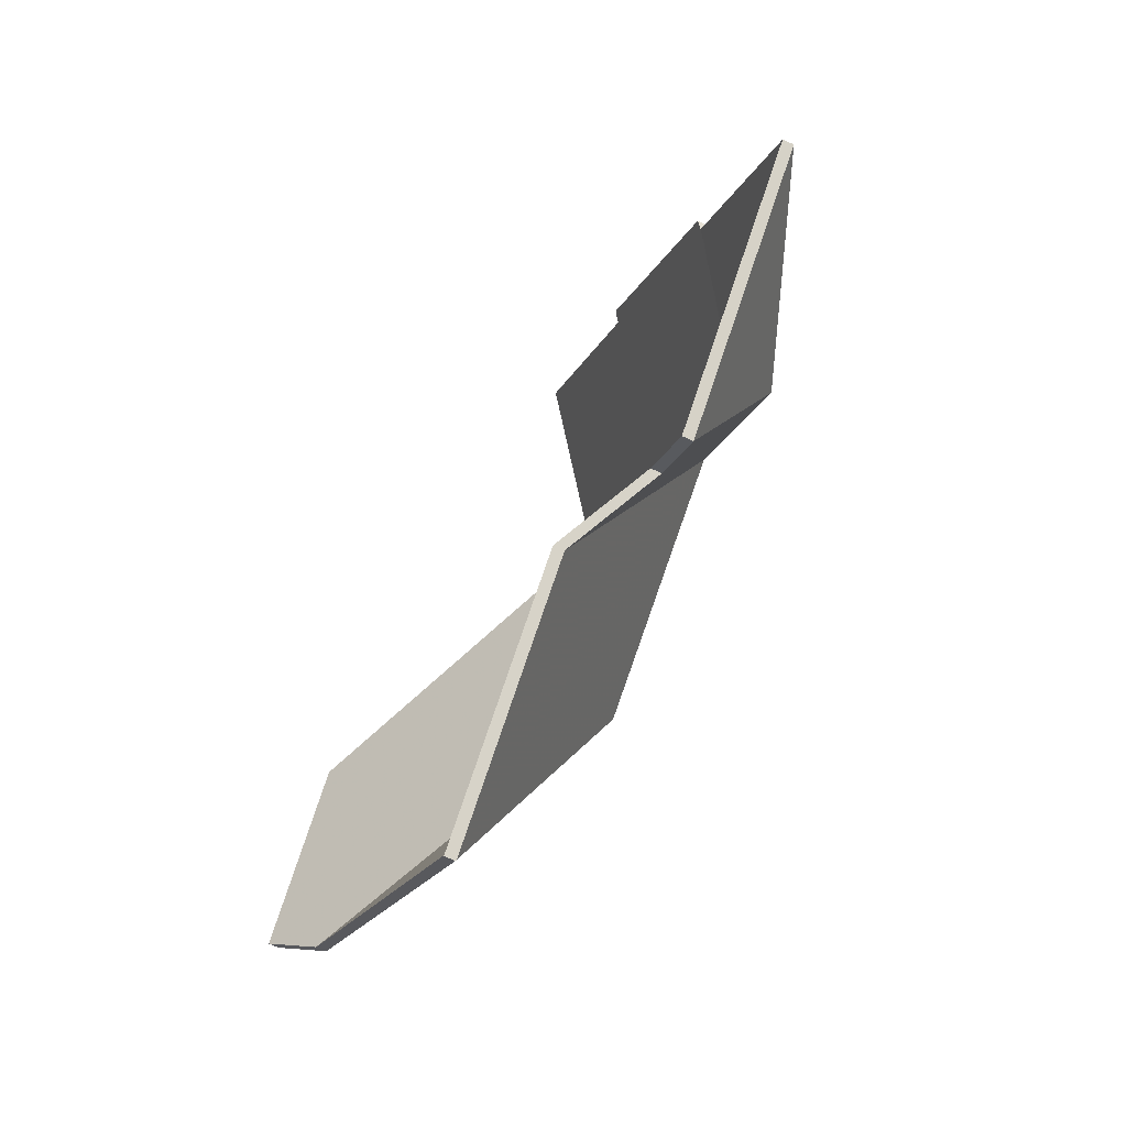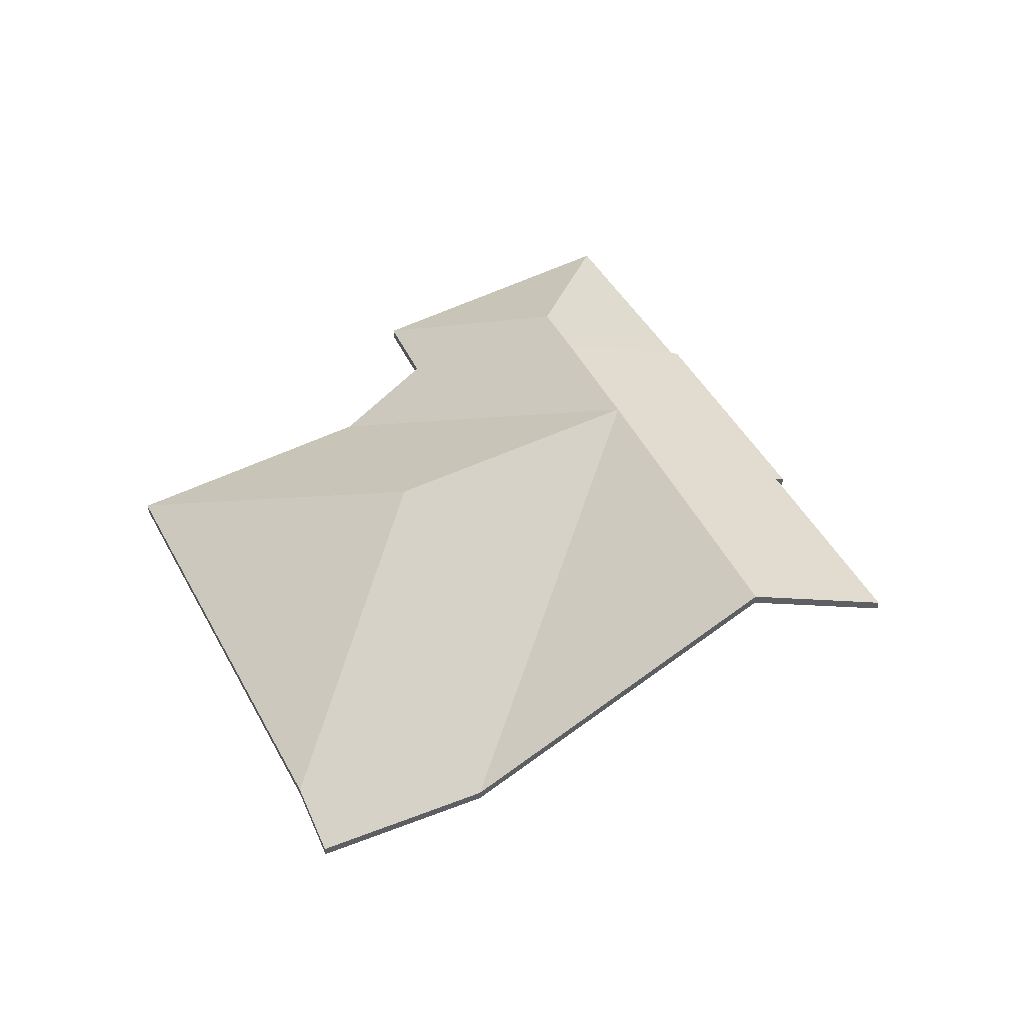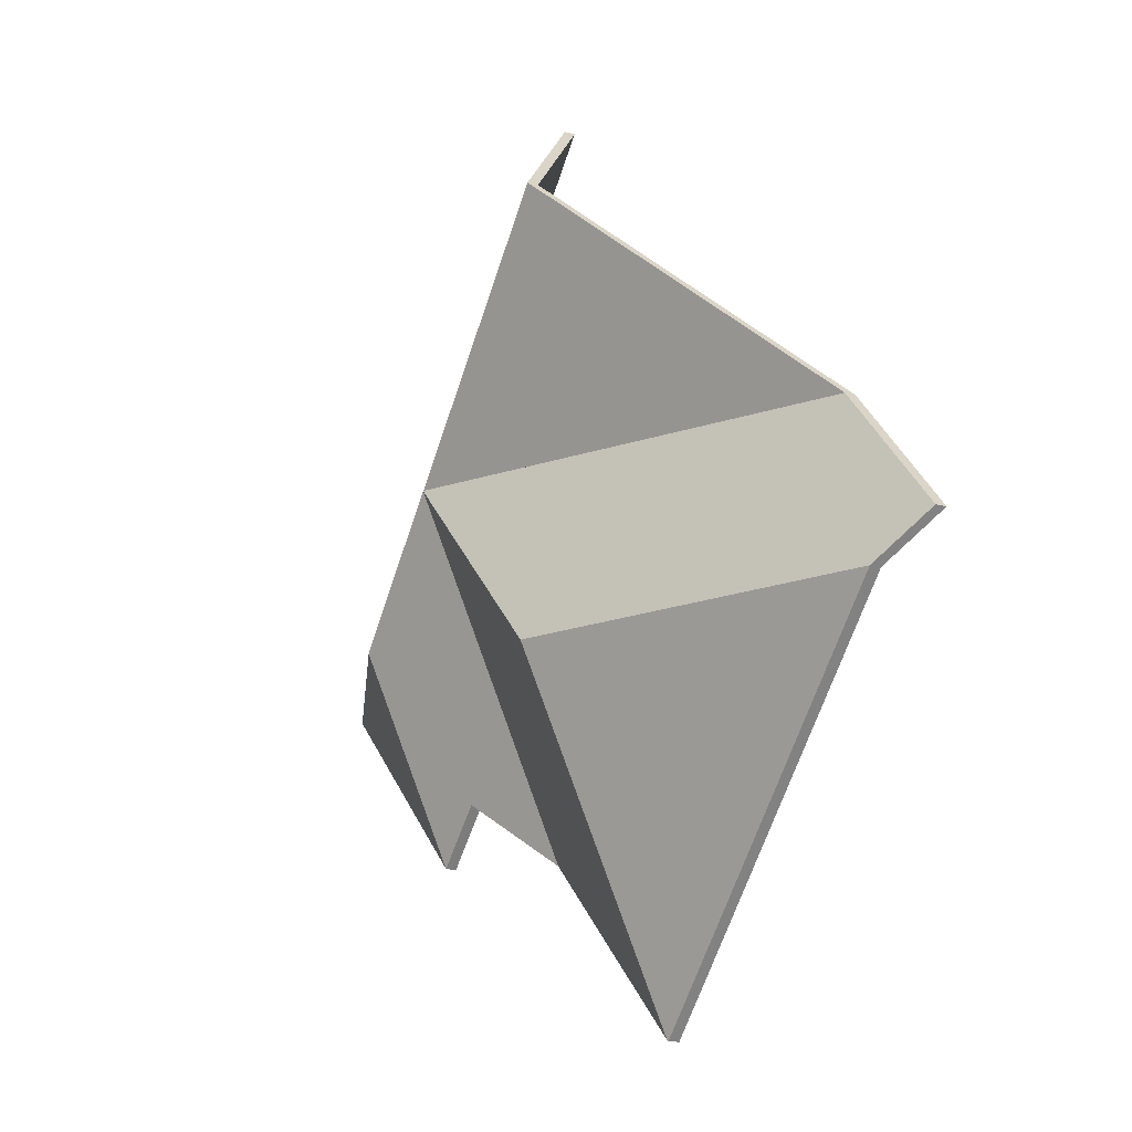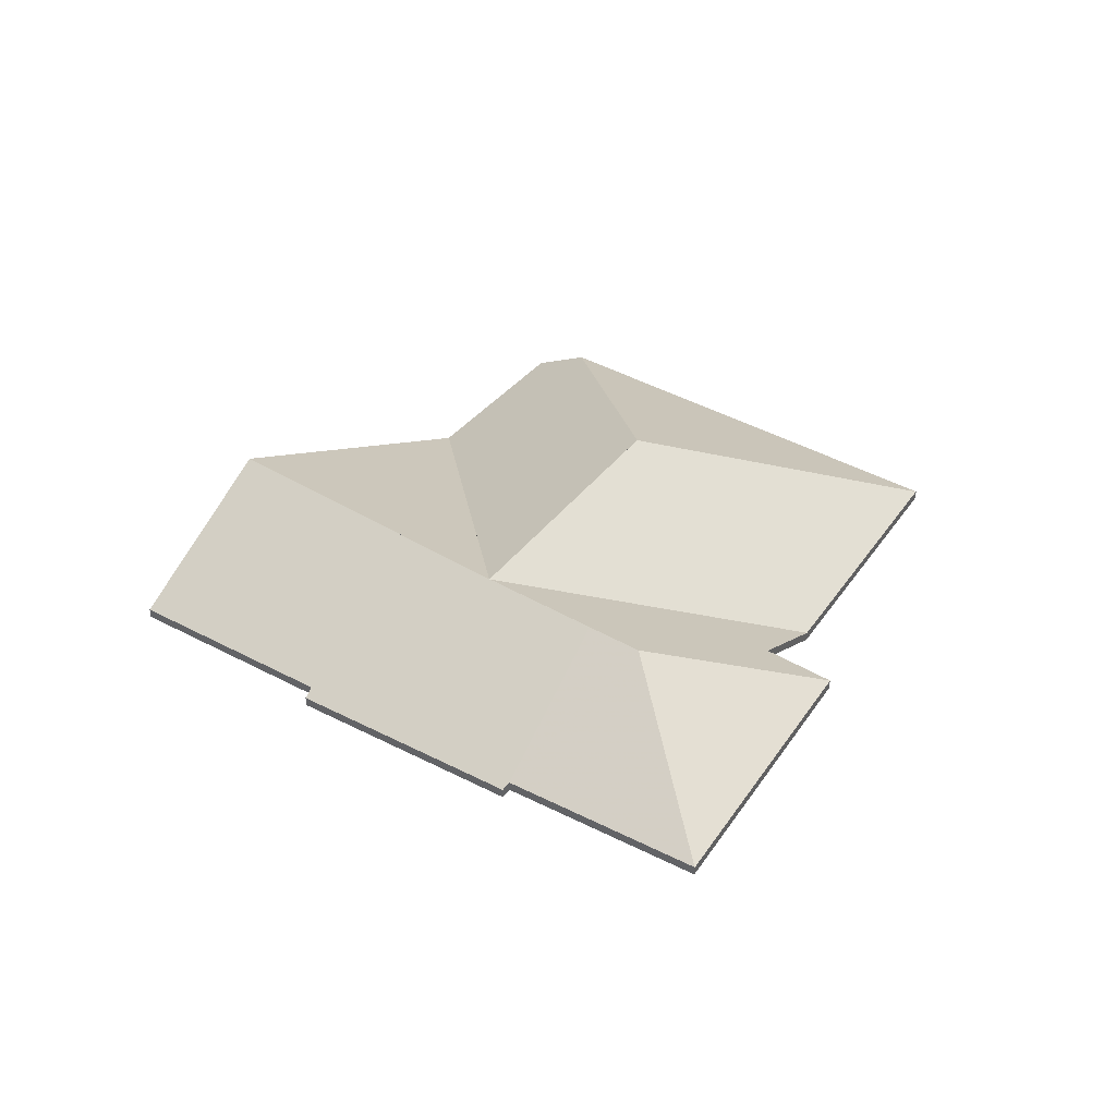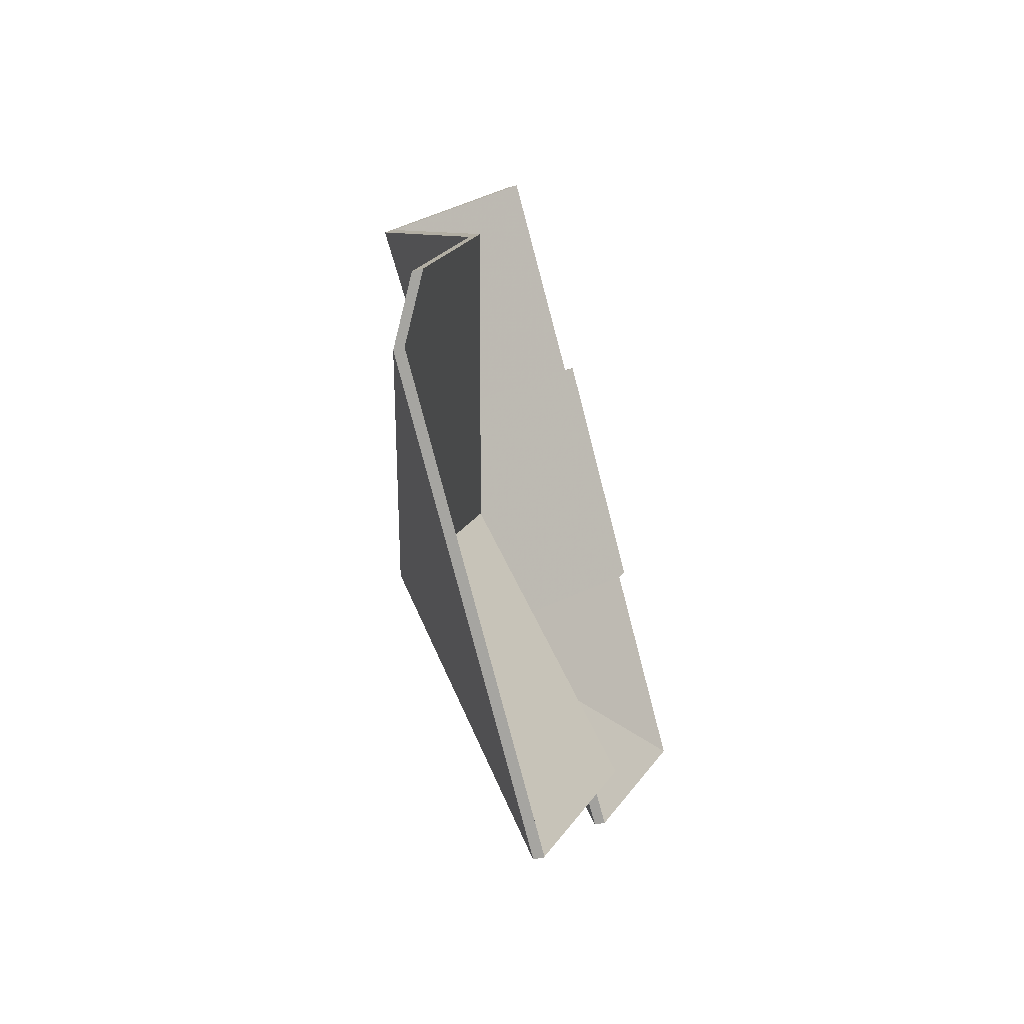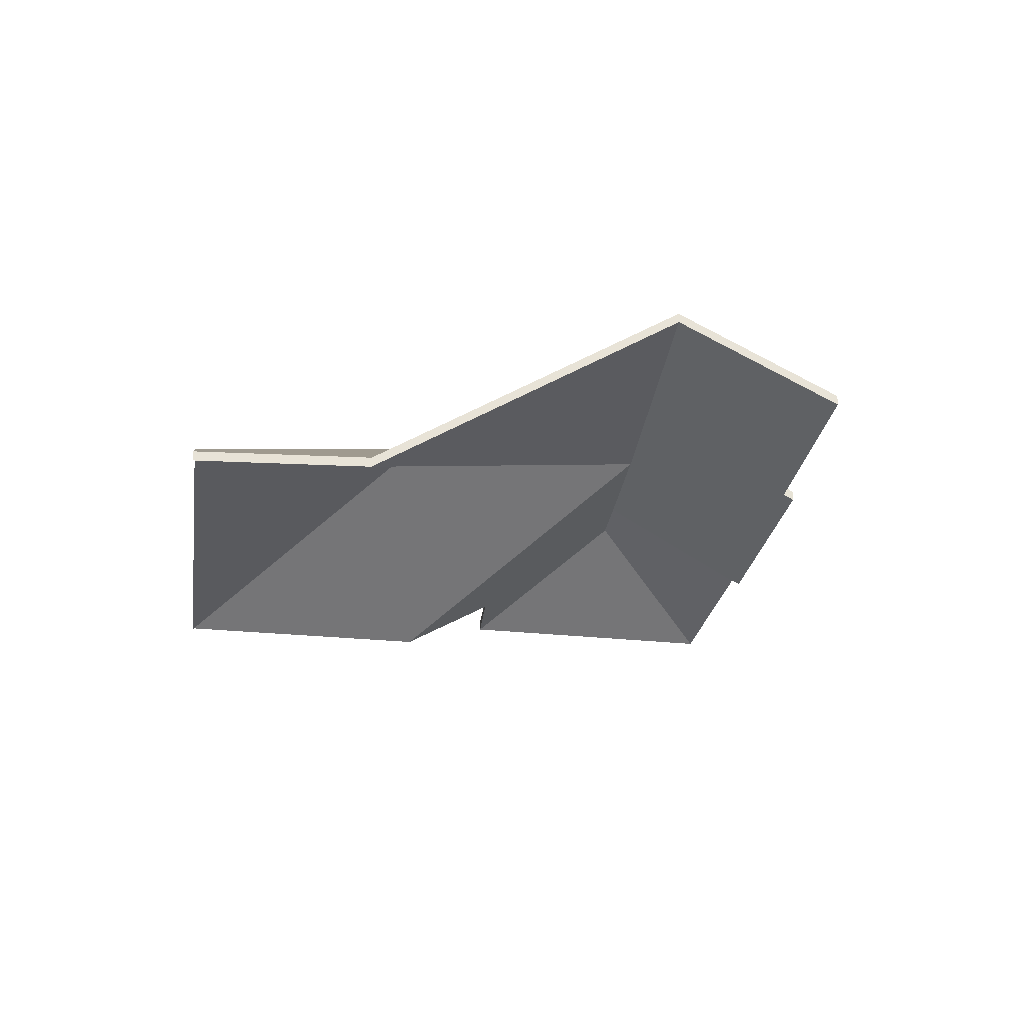
<metadata>
{"format":"obj","ext":"obj","renderer":"f3d","projection":"perspective","resolution":1024,"background":"white","views":[{"elev":-65.5,"azim":64.9,"up":"+Z"},{"elev":49.7,"azim":-72.2,"up":"+Y"},{"elev":-18.7,"azim":-117.9,"up":"+Z"},{"elev":43.0,"azim":78.5,"up":"+Y"},{"elev":-35.2,"azim":-68.3,"up":"+Z"},{"elev":-26.6,"azim":-52.7,"up":"+Y"}]}
</metadata>
<code>
v -2.854 -0.03167 1.484
v -2.811 -0.04916 1.482
v -2.811 -0.05131 1.482
v -2.854 -0.03382 1.484
v -2.862 -0.03143 1.492
v -2.854 -0.03167 1.484
v -2.854 -0.03382 1.484
v -2.862 -0.03358 1.492
v -2.811 -0.04916 1.482
v -2.839 -0.04916 1.513
v -2.839 -0.05131 1.513
v -2.811 -0.05131 1.482
v -2.839 -0.04916 1.513
v -2.862 -0.03143 1.492
v -2.862 -0.03358 1.492
v -2.839 -0.05131 1.513
v -2.854 -0.03167 1.484
v -2.862 -0.03143 1.492
v -2.839 -0.04916 1.513
v -2.811 -0.04916 1.482
v -2.839 -0.05131 1.513
v -2.862 -0.03358 1.492
v -2.854 -0.03382 1.484
v -2.811 -0.05131 1.482
v -2.854 -0.03167 1.484
v -2.854 -0.04916 1.442
v -2.854 -0.05131 1.442
v -2.854 -0.03382 1.484
v -2.854 -0.04916 1.442
v -2.811 -0.04916 1.482
v -2.811 -0.05131 1.482
v -2.854 -0.05131 1.442
v -2.811 -0.04916 1.482
v -2.854 -0.03167 1.484
v -2.854 -0.03382 1.484
v -2.811 -0.05131 1.482
v -2.854 -0.04916 1.442
v -2.854 -0.03167 1.484
v -2.811 -0.04916 1.482
v -2.811 -0.05131 1.482
v -2.854 -0.03382 1.484
v -2.854 -0.05131 1.442
v -2.862 -0.03143 1.492
v -2.839 -0.04916 1.513
v -2.839 -0.05131 1.513
v -2.862 -0.03358 1.492
v -2.839 -0.04916 1.513
v -2.839 -0.05011 1.515
v -2.839 -0.05226 1.515
v -2.839 -0.05131 1.513
v -2.879 -0.03106 1.51
v -2.862 -0.03143 1.492
v -2.862 -0.03358 1.492
v -2.879 -0.03321 1.51
v -2.879 -0.03104 1.51
v -2.879 -0.03106 1.51
v -2.879 -0.03321 1.51
v -2.879 -0.03319 1.51
v -2.879 -0.03107 1.51
v -2.879 -0.03104 1.51
v -2.879 -0.03319 1.51
v -2.879 -0.03323 1.51
v -2.897 -0.03051 1.526
v -2.879 -0.03107 1.51
v -2.879 -0.03323 1.51
v -2.897 -0.03266 1.526
v -2.839 -0.05011 1.515
v -2.872 -0.0504 1.55
v -2.872 -0.05256 1.55
v -2.839 -0.05226 1.515
v -2.872 -0.0504 1.55
v -2.897 -0.03051 1.526
v -2.897 -0.03266 1.526
v -2.872 -0.05256 1.55
v -2.879 -0.03106 1.51
v -2.879 -0.03104 1.51
v -2.879 -0.03107 1.51
v -2.862 -0.03143 1.492
v -2.839 -0.04916 1.513
v -2.897 -0.03051 1.526
v -2.839 -0.05011 1.515
v -2.872 -0.0504 1.55
v -2.879 -0.03323 1.51
v -2.879 -0.03319 1.51
v -2.879 -0.03321 1.51
v -2.862 -0.03358 1.492
v -2.839 -0.05131 1.513
v -2.897 -0.03266 1.526
v -2.839 -0.05226 1.515
v -2.872 -0.05256 1.55
v -2.862 -0.03143 1.492
v -2.879 -0.03106 1.51
v -2.879 -0.03321 1.51
v -2.862 -0.03358 1.492
v -2.854 -0.03167 1.484
v -2.862 -0.03143 1.492
v -2.862 -0.03358 1.492
v -2.854 -0.03382 1.484
v -2.879 -0.03106 1.51
v -2.879 -0.06058 1.439
v -2.879 -0.06273 1.439
v -2.879 -0.03321 1.51
v -2.879 -0.06058 1.439
v -2.865 -0.04916 1.453
v -2.865 -0.05131 1.453
v -2.879 -0.06273 1.439
v -2.865 -0.04916 1.453
v -2.854 -0.04916 1.442
v -2.854 -0.05131 1.442
v -2.865 -0.05131 1.453
v -2.854 -0.04916 1.442
v -2.854 -0.03167 1.484
v -2.854 -0.03382 1.484
v -2.854 -0.05131 1.442
v -2.879 -0.03106 1.51
v -2.862 -0.03143 1.492
v -2.854 -0.03167 1.484
v -2.854 -0.04916 1.442
v -2.865 -0.04916 1.453
v -2.879 -0.06058 1.439
v -2.854 -0.03382 1.484
v -2.862 -0.03358 1.492
v -2.879 -0.03321 1.51
v -2.865 -0.05131 1.453
v -2.854 -0.05131 1.442
v -2.879 -0.06273 1.439
v -2.918 -0.03242 1.469
v -2.919 -0.06058 1.401
v -2.919 -0.06273 1.401
v -2.918 -0.03457 1.469
v -2.919 -0.06058 1.401
v -2.879 -0.06058 1.439
v -2.879 -0.06273 1.439
v -2.919 -0.06273 1.401
v -2.879 -0.03104 1.51
v -2.918 -0.03242 1.469
v -2.918 -0.03457 1.469
v -2.879 -0.03319 1.51
v -2.879 -0.03106 1.51
v -2.879 -0.03104 1.51
v -2.879 -0.03319 1.51
v -2.879 -0.03321 1.51
v -2.879 -0.06058 1.439
v -2.879 -0.03106 1.51
v -2.879 -0.03321 1.51
v -2.879 -0.06273 1.439
v -2.879 -0.03104 1.51
v -2.879 -0.03106 1.51
v -2.879 -0.06058 1.439
v -2.919 -0.06058 1.401
v -2.918 -0.03242 1.469
v -2.879 -0.06273 1.439
v -2.879 -0.03321 1.51
v -2.879 -0.03319 1.51
v -2.918 -0.03457 1.469
v -2.919 -0.06273 1.401
v -2.872 -0.0504 1.55
v -2.873 -0.04916 1.549
v -2.873 -0.05131 1.549
v -2.872 -0.05256 1.55
v -2.897 -0.03051 1.526
v -2.872 -0.0504 1.55
v -2.872 -0.05256 1.55
v -2.897 -0.03266 1.526
v -2.926 -0.02957 1.554
v -2.897 -0.03051 1.526
v -2.897 -0.03266 1.526
v -2.926 -0.03173 1.554
v -2.873 -0.04916 1.549
v -2.903 -0.04916 1.58
v -2.903 -0.05131 1.58
v -2.873 -0.05131 1.549
v -2.903 -0.04916 1.58
v -2.926 -0.02957 1.554
v -2.926 -0.03173 1.554
v -2.903 -0.05131 1.58
v -2.897 -0.03051 1.526
v -2.926 -0.02957 1.554
v -2.903 -0.04916 1.58
v -2.873 -0.04916 1.549
v -2.903 -0.05131 1.58
v -2.926 -0.03173 1.554
v -2.897 -0.03266 1.526
v -2.873 -0.05131 1.549
v -2.879 -0.03104 1.51
v -2.879 -0.03107 1.51
v -2.879 -0.03323 1.51
v -2.879 -0.03319 1.51
v -2.918 -0.03242 1.469
v -2.879 -0.03104 1.51
v -2.879 -0.03319 1.51
v -2.918 -0.03457 1.469
v -2.879 -0.03107 1.51
v -2.97 -0.06797 1.504
v -2.97 -0.07012 1.504
v -2.879 -0.03323 1.51
v -2.97 -0.06797 1.504
v -2.994 -0.0678 1.476
v -2.994 -0.06995 1.476
v -2.97 -0.07012 1.504
v -2.985 -0.06072 1.467
v -2.918 -0.03242 1.469
v -2.918 -0.03457 1.469
v -2.985 -0.06287 1.467
v -2.994 -0.0678 1.476
v -2.985 -0.06072 1.467
v -2.985 -0.06287 1.467
v -2.994 -0.06995 1.476
v -2.918 -0.03242 1.469
v -2.985 -0.06072 1.467
v -2.994 -0.0678 1.476
v -2.97 -0.06797 1.504
v -2.879 -0.03107 1.51
v -2.879 -0.03104 1.51
v -2.994 -0.06995 1.476
v -2.985 -0.06287 1.467
v -2.918 -0.03457 1.469
v -2.879 -0.03319 1.51
v -2.879 -0.03323 1.51
v -2.97 -0.07012 1.504
v -2.985 -0.06072 1.467
v -2.971 -0.06073 1.453
v -2.971 -0.06288 1.453
v -2.985 -0.06287 1.467
v -2.918 -0.03242 1.469
v -2.985 -0.06072 1.467
v -2.985 -0.06287 1.467
v -2.918 -0.03457 1.469
v -2.971 -0.06073 1.453
v -2.933 -0.06073 1.415
v -2.933 -0.06288 1.415
v -2.971 -0.06288 1.453
v -2.933 -0.06073 1.415
v -2.92 -0.06072 1.401
v -2.92 -0.06287 1.401
v -2.933 -0.06288 1.415
v -2.919 -0.06058 1.401
v -2.918 -0.03242 1.469
v -2.918 -0.03457 1.469
v -2.919 -0.06273 1.401
v -2.92 -0.06072 1.401
v -2.919 -0.06058 1.401
v -2.919 -0.06273 1.401
v -2.92 -0.06287 1.401
v -2.918 -0.03242 1.469
v -2.919 -0.06058 1.401
v -2.92 -0.06072 1.401
v -2.933 -0.06073 1.415
v -2.971 -0.06073 1.453
v -2.985 -0.06072 1.467
v -2.92 -0.06287 1.401
v -2.919 -0.06273 1.401
v -2.918 -0.03457 1.469
v -2.985 -0.06287 1.467
v -2.971 -0.06288 1.453
v -2.933 -0.06288 1.415
v -2.926 -0.02957 1.554
v -2.97 -0.06797 1.504
v -2.97 -0.07012 1.504
v -2.926 -0.03173 1.554
v -2.897 -0.03051 1.526
v -2.926 -0.02957 1.554
v -2.926 -0.03173 1.554
v -2.897 -0.03266 1.526
v -2.879 -0.03107 1.51
v -2.897 -0.03051 1.526
v -2.897 -0.03266 1.526
v -2.879 -0.03323 1.51
v -2.97 -0.06797 1.504
v -2.879 -0.03107 1.51
v -2.879 -0.03323 1.51
v -2.97 -0.07012 1.504
v -2.897 -0.03051 1.526
v -2.879 -0.03107 1.51
v -2.97 -0.06797 1.504
v -2.926 -0.02957 1.554
v -2.97 -0.07012 1.504
v -2.879 -0.03323 1.51
v -2.897 -0.03266 1.526
v -2.926 -0.03173 1.554
f 1 2 3
f 1 3 4
f 5 6 7
f 5 7 8
f 9 10 11
f 9 11 12
f 13 14 15
f 13 15 16
f 17 18 19
f 17 19 20
f 21 22 23
f 21 23 24
f 25 26 27
f 25 27 28
f 29 30 31
f 29 31 32
f 33 34 35
f 33 35 36
f 37 38 39
f 40 41 42
f 43 44 45
f 43 45 46
f 47 48 49
f 47 49 50
f 51 52 53
f 51 53 54
f 55 56 57
f 55 57 58
f 59 60 61
f 59 61 62
f 63 64 65
f 63 65 66
f 67 68 69
f 67 69 70
f 71 72 73
f 71 73 74
f 75 76 77
f 78 75 77
f 79 78 77
f 79 77 80
f 81 79 80
f 82 81 80
f 83 84 85
f 83 85 86
f 83 86 87
f 88 83 87
f 88 87 89
f 90 88 89
f 91 92 93
f 91 93 94
f 95 96 97
f 95 97 98
f 99 100 101
f 99 101 102
f 103 104 105
f 103 105 106
f 107 108 109
f 107 109 110
f 111 112 113
f 111 113 114
f 115 116 117
f 117 118 119
f 115 117 119
f 120 115 119
f 121 122 123
f 124 125 121
f 124 121 123
f 126 124 123
f 127 128 129
f 127 129 130
f 131 132 133
f 131 133 134
f 135 136 137
f 135 137 138
f 139 140 141
f 139 141 142
f 143 144 145
f 143 145 146
f 147 148 149
f 147 149 150
f 147 150 151
f 152 153 154
f 152 154 155
f 152 155 156
f 157 158 159
f 157 159 160
f 161 162 163
f 161 163 164
f 165 166 167
f 165 167 168
f 169 170 171
f 169 171 172
f 173 174 175
f 173 175 176
f 177 178 179
f 177 179 180
f 181 182 183
f 181 183 184
f 185 186 187
f 185 187 188
f 189 190 191
f 189 191 192
f 193 194 195
f 193 195 196
f 197 198 199
f 197 199 200
f 201 202 203
f 201 203 204
f 205 206 207
f 205 207 208
f 209 210 211
f 209 211 212
f 209 212 213
f 209 213 214
f 215 216 217
f 215 217 218
f 215 218 219
f 215 219 220
f 221 222 223
f 221 223 224
f 225 226 227
f 225 227 228
f 229 230 231
f 229 231 232
f 233 234 235
f 233 235 236
f 237 238 239
f 237 239 240
f 241 242 243
f 241 243 244
f 245 246 247
f 245 247 248
f 245 248 249
f 245 249 250
f 251 252 253
f 251 253 254
f 251 254 255
f 251 255 256
f 257 258 259
f 257 259 260
f 261 262 263
f 261 263 264
f 265 266 267
f 265 267 268
f 269 270 271
f 269 271 272
f 273 274 275
f 273 275 276
f 277 278 279
f 277 279 280

</code>
